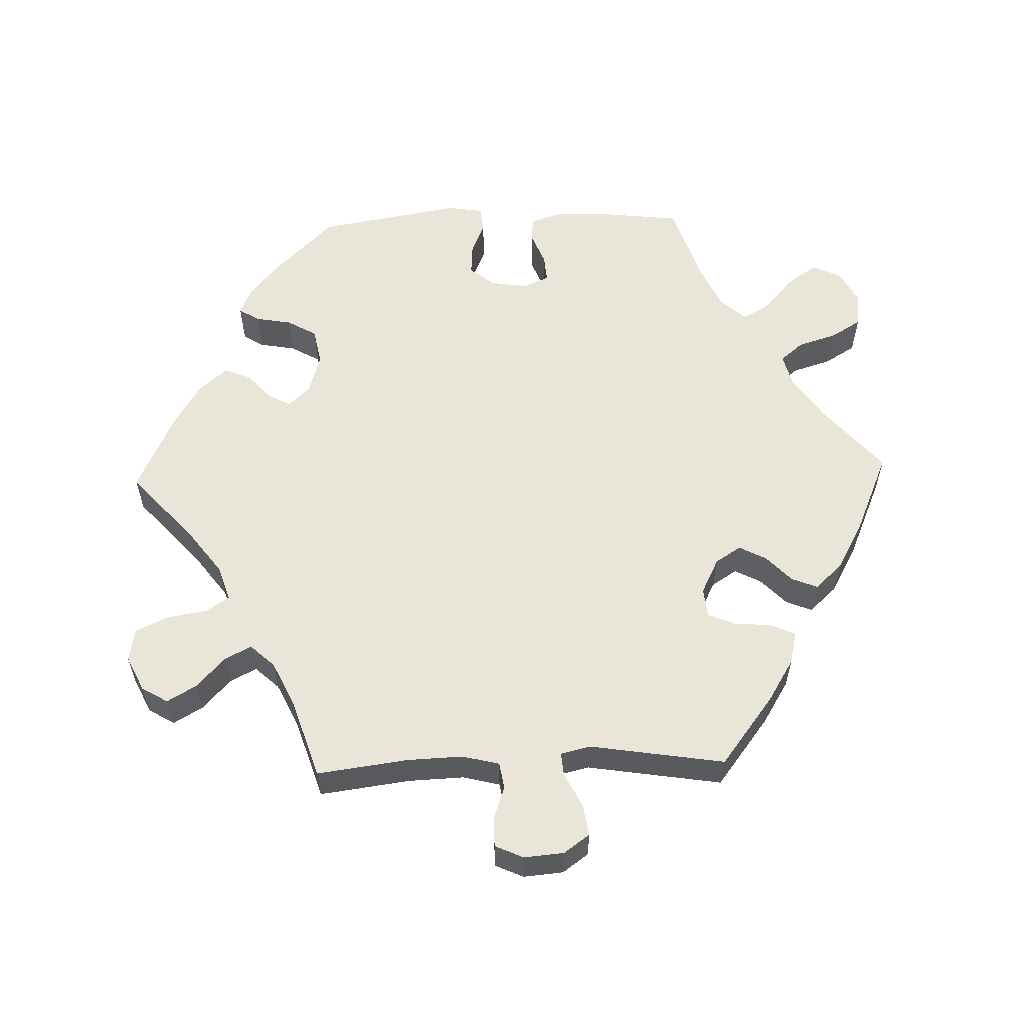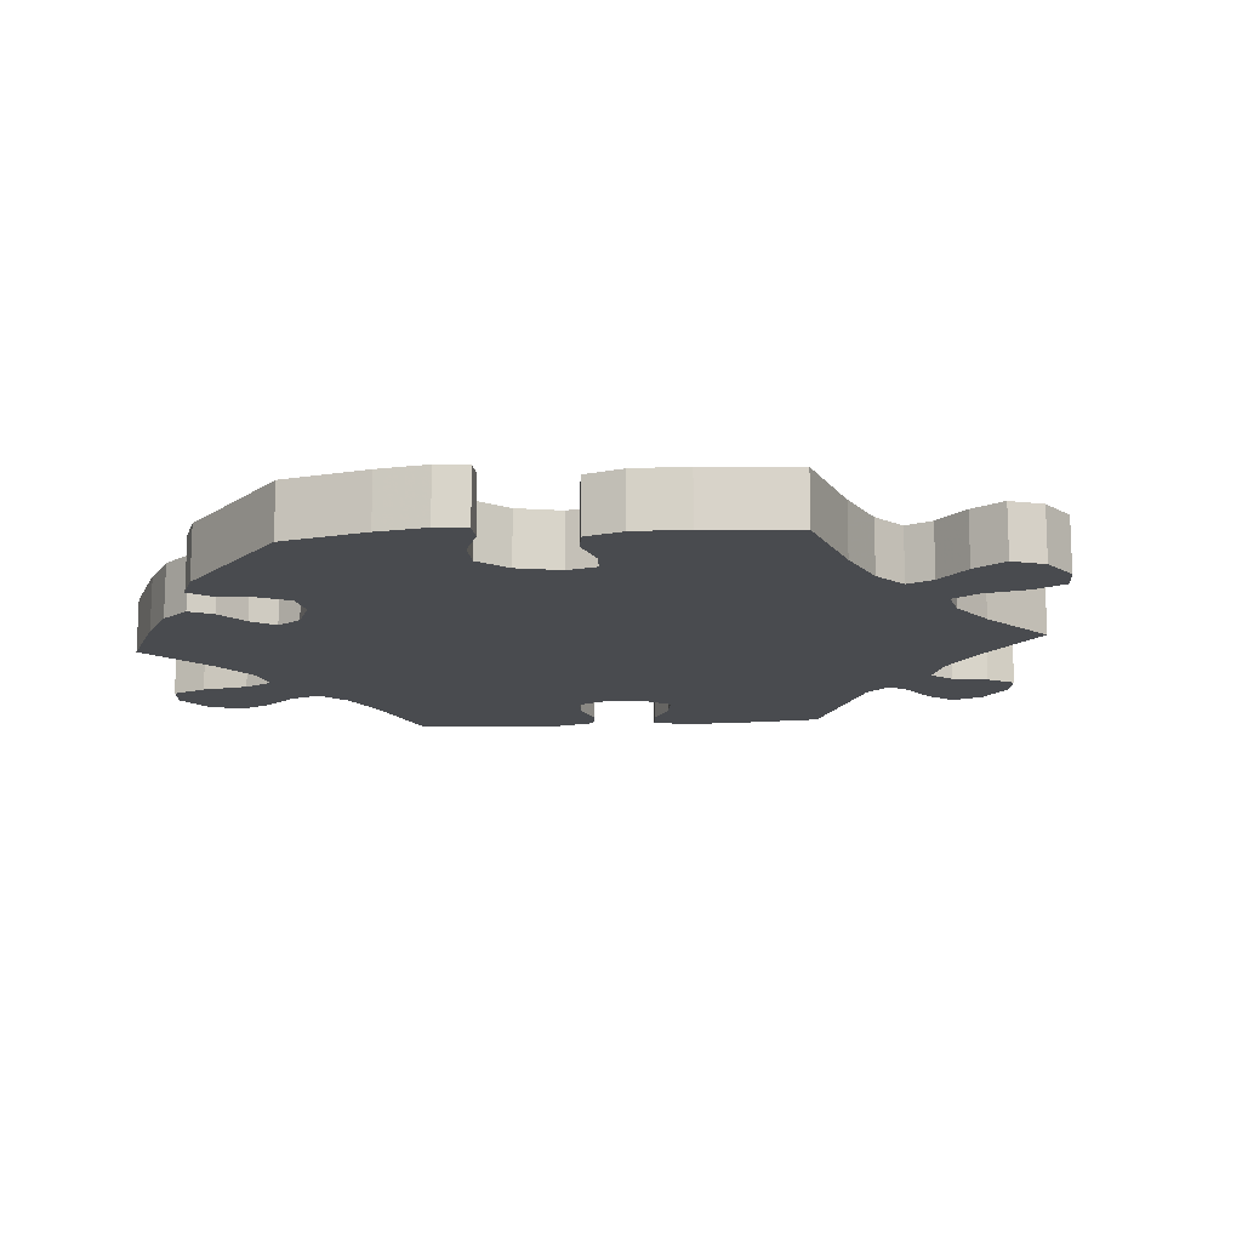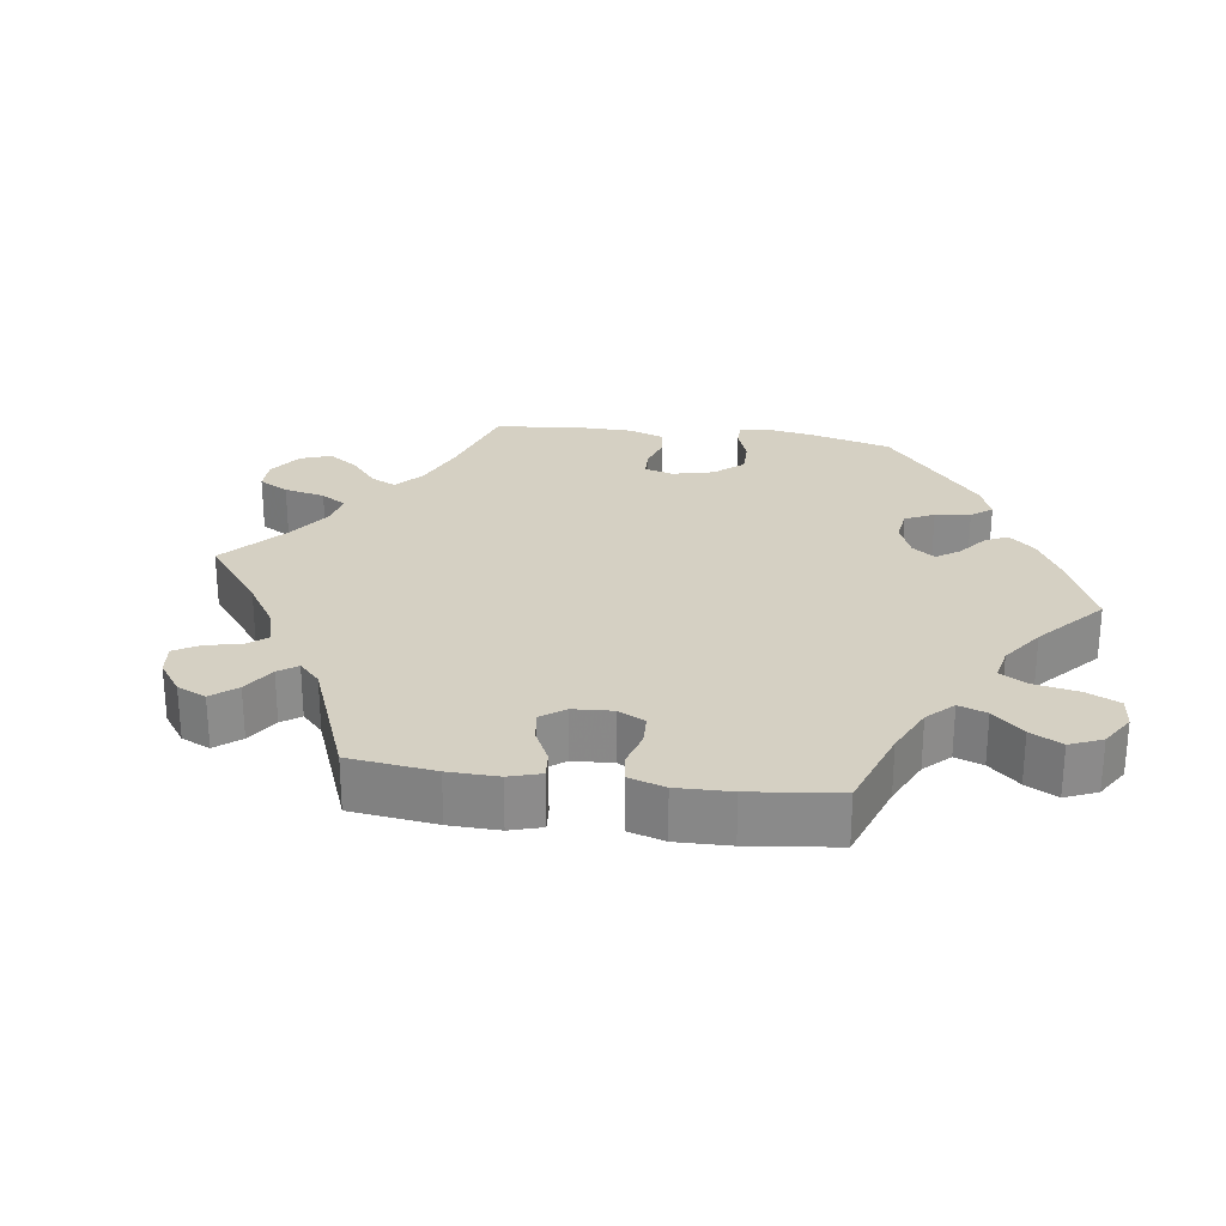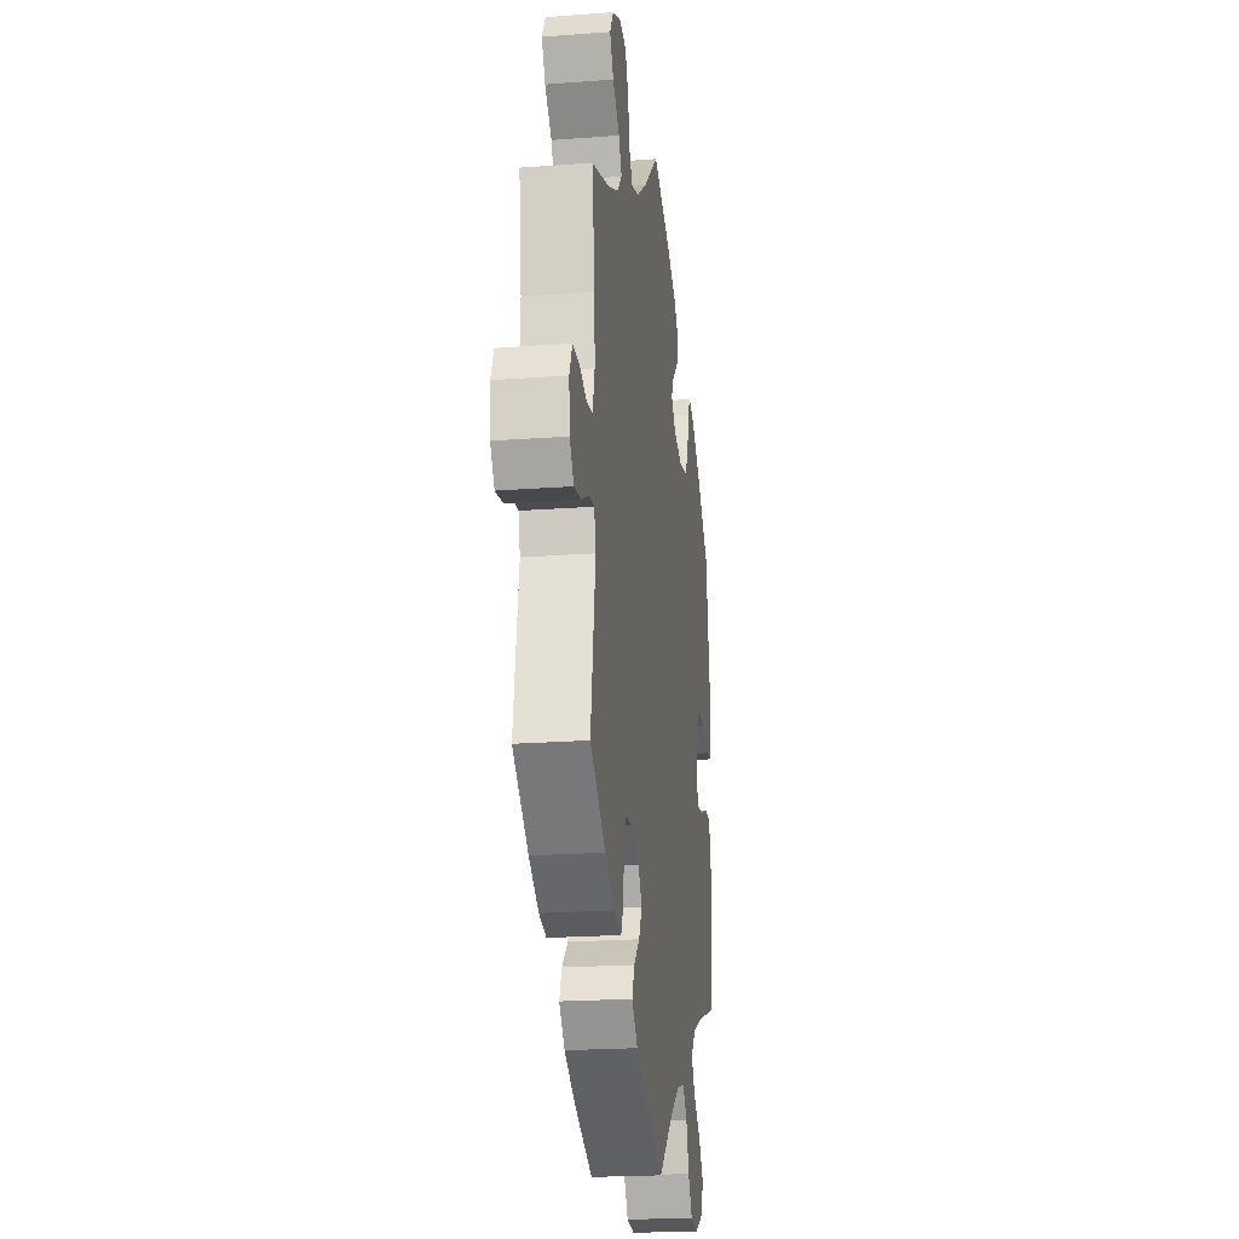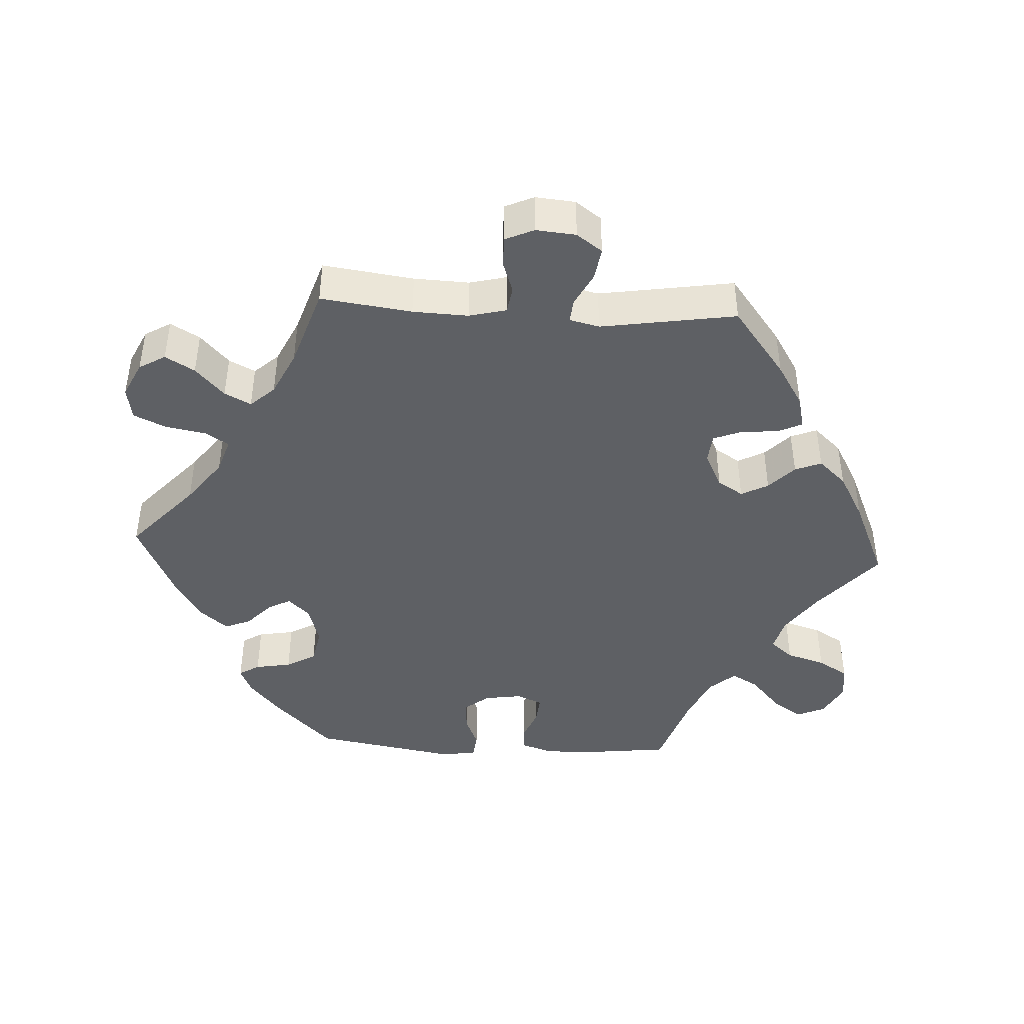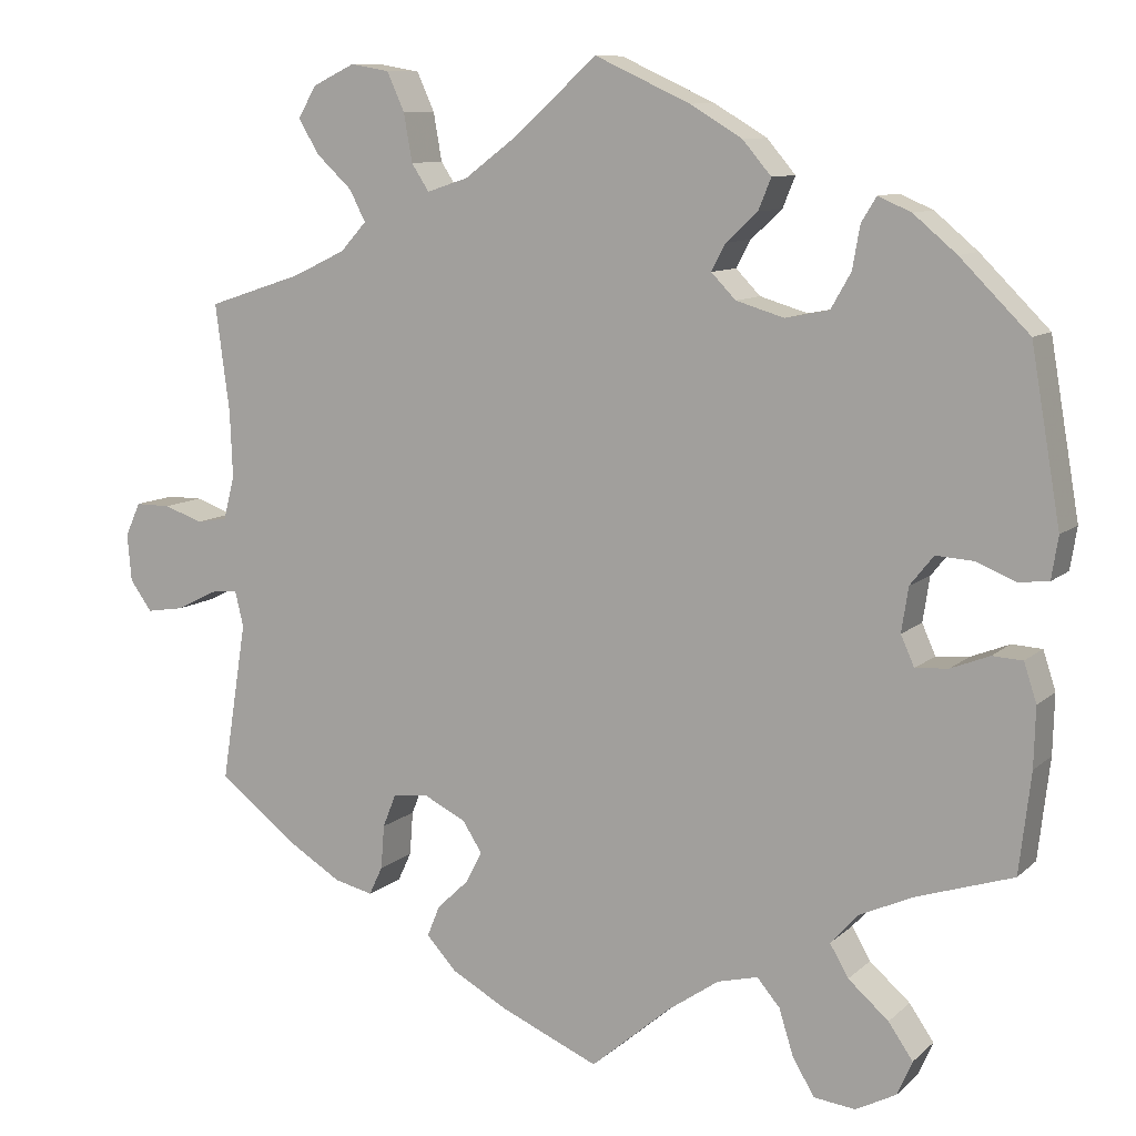
<metadata>
{"format":"obj","ext":"obj","renderer":"f3d","projection":"perspective","resolution":1024,"background":"white","views":[{"elev":57.8,"azim":88.2,"up":"+Y"},{"elev":-13.9,"azim":-25.3,"up":"+Y"},{"elev":26.4,"azim":157.9,"up":"+Y"},{"elev":-21.1,"azim":97.7,"up":"+Z"},{"elev":-43.1,"azim":86.8,"up":"+Y"},{"elev":9.7,"azim":-153.8,"up":"+Z"}]}
</metadata>
<code>
v 0.484 0.07 0.162
v 0.481 0.07 0.084
v 0.494 0.07 0.032
v 0.531 0.07 0.026
v 0.577 0.07 0.042
v 0.619 0.07 0.042
v 0.637 0.07 0.002
v 0.632 0.07 -0.054
v 0.606 0.07 -0.09
v 0.561 0.07 -0.083
v 0.514 0.07 -0.059
v 0.481 0.07 -0.056
v 0.471 0.07 -0.098
v 0.501 0.07 -0.288
v 0.404 0.07 -0.362
v 0.344 0.07 -0.399
v 0.298 0.07 -0.41
v 0.282 0.07 -0.376
v 0.278 0.07 -0.324
v 0.262 0.07 -0.284
v 0.22 0.07 -0.28
v 0.17 0.07 -0.305
v 0.147 0.07 -0.341
v 0.167 0.07 -0.379
v 0.204 0.07 -0.414
v 0.219 0.07 -0.451
v 0.183 0.07 -0.49
v 0.116 0.07 -0.527
v 0 0.07 -0.577
v -0.095 0.07 -0.496
v -0.156 0.07 -0.454
v -0.204 0.07 -0.442
v -0.231 0.07 -0.474
v -0.248 0.07 -0.529
v -0.274 0.07 -0.572
v -0.323 0.07 -0.578
v -0.371 0.07 -0.553
v -0.389 0.07 -0.512
v -0.36 0.07 -0.47
v -0.312 0.07 -0.428
v -0.29 0.07 -0.39
v -0.322 0.07 -0.354
v -0.386 0.07 -0.325
v -0.501 0.07 -0.288
v -0.515 0.07 -0.169
v -0.517 0.07 -0.098
v -0.502 0.07 -0.052
v -0.466 0.07 -0.05
v -0.42 0.07 -0.068
v -0.381 0.07 -0.071
v -0.365 0.07 -0.035
v -0.373 0.07 0.018
v -0.401 0.07 0.053
v -0.446 0.07 0.05
v -0.492 0.07 0.031
v -0.528 0.07 0.035
v -0.536 0.07 0.085
v -0.501 0.07 0.289
v -0.419 0.07 0.371
v -0.368 0.07 0.414
v -0.329 0.07 0.431
v -0.311 0.07 0.402
v -0.302 0.07 0.351
v -0.278 0.07 0.309
v -0.226 0.07 0.299
v -0.169 0.07 0.316
v -0.14 0.07 0.346
v -0.157 0.07 0.378
v -0.194 0.07 0.412
v -0.209 0.07 0.449
v -0.175 0.07 0.489
v -0.113 0.07 0.526
v 0 0.07 0.578
v 0.098 0.07 0.49
v 0.161 0.07 0.443
v 0.21 0.07 0.427
v 0.231 0.07 0.459
v 0.241 0.07 0.516
v 0.262 0.07 0.562
v 0.308 0.07 0.57
v 0.358 0.07 0.546
v 0.38 0.07 0.509
v 0.356 0.07 0.468
v 0.313 0.07 0.428
v 0.294 0.07 0.391
v 0.325 0.07 0.357
v 0.388 0.07 0.327
v 0.501 0.07 0.29
v 0.484 0 0.162
v 0.481 0 0.084
v 0.494 0 0.032
v 0.531 0 0.026
v 0.577 0 0.042
v 0.619 0 0.042
v 0.637 0 0.002
v 0.632 0 -0.054
v 0.606 0 -0.09
v 0.561 0 -0.083
v 0.514 0 -0.059
v 0.481 0 -0.056
v 0.471 0 -0.098
v 0.501 0 -0.288
v 0.404 0 -0.362
v 0.344 0 -0.399
v 0.298 0 -0.41
v 0.282 0 -0.376
v 0.278 0 -0.324
v 0.262 0 -0.284
v 0.22 0 -0.28
v 0.17 0 -0.305
v 0.147 0 -0.341
v 0.167 0 -0.379
v 0.204 0 -0.414
v 0.219 0 -0.451
v 0.183 0 -0.49
v 0.116 0 -0.527
v 0 0 -0.577
v -0.095 0 -0.496
v -0.156 0 -0.454
v -0.204 0 -0.442
v -0.231 0 -0.474
v -0.248 0 -0.529
v -0.274 0 -0.572
v -0.323 0 -0.578
v -0.371 0 -0.553
v -0.389 0 -0.512
v -0.36 0 -0.47
v -0.312 0 -0.428
v -0.29 0 -0.39
v -0.322 0 -0.354
v -0.386 0 -0.325
v -0.501 0 -0.288
v -0.515 0 -0.169
v -0.517 0 -0.098
v -0.502 0 -0.052
v -0.466 0 -0.05
v -0.42 0 -0.068
v -0.381 0 -0.071
v -0.365 0 -0.035
v -0.373 0 0.018
v -0.401 0 0.053
v -0.446 0 0.05
v -0.492 0 0.031
v -0.528 0 0.035
v -0.536 0 0.085
v -0.501 0 0.289
v -0.419 0 0.371
v -0.368 0 0.414
v -0.329 0 0.431
v -0.311 0 0.402
v -0.302 0 0.351
v -0.278 0 0.309
v -0.226 0 0.299
v -0.169 0 0.316
v -0.14 0 0.346
v -0.157 0 0.378
v -0.194 0 0.412
v -0.209 0 0.449
v -0.175 0 0.489
v -0.113 0 0.526
v 0 0 0.578
v 0.098 0 0.49
v 0.161 0 0.443
v 0.21 0 0.427
v 0.231 0 0.459
v 0.241 0 0.516
v 0.262 0 0.562
v 0.308 0 0.57
v 0.358 0 0.546
v 0.38 0 0.509
v 0.356 0 0.468
v 0.313 0 0.428
v 0.294 0 0.391
v 0.325 0 0.357
v 0.388 0 0.327
v 0.501 0 0.29
f 87 88 1
f 86 87 1 2
f 85 86 2 3
f 81 82 83 84
f 81 84 85
f 80 81 85
f 77 78 79 80
f 76 77 80 85
f 75 76 85 3
f 71 72 73 74
f 71 74 75 3
f 68 69 70 71
f 67 68 71 3
f 60 61 62 63
f 60 63 64
f 59 60 64
f 58 59 64
f 57 58 64 65
f 54 55 56 57
f 53 54 57 65
f 46 47 48 49
f 46 49 50
f 43 44 45 46
f 42 43 46 50
f 41 42 50 51
f 37 38 39 40
f 37 40 41
f 36 37 41
f 33 34 35 36
f 32 33 36 41
f 31 32 41 51
f 27 28 29 30
f 24 25 26 27
f 23 24 27 30
f 22 23 30 31
f 16 17 18 19
f 16 19 20
f 13 14 15 16
f 12 13 16 20
f 8 9 10 11
f 8 11 12
f 7 8 12
f 4 5 6 7
f 3 4 7 12
f 66 67 3 12
f 52 53 65 66
f 21 22 31 51
f 21 51 52 66
f 12 20 21 66
f 89 176 175
f 90 89 175 174
f 91 90 174 173
f 172 171 170 169
f 173 172 169
f 173 169 168
f 168 167 166 165
f 173 168 165 164
f 91 173 164 163
f 162 161 160 159
f 91 163 162 159
f 159 158 157 156
f 91 159 156 155
f 151 150 149 148
f 152 151 148
f 152 148 147
f 152 147 146
f 153 152 146 145
f 145 144 143 142
f 153 145 142 141
f 137 136 135 134
f 138 137 134
f 134 133 132 131
f 138 134 131 130
f 139 138 130 129
f 128 127 126 125
f 129 128 125
f 129 125 124
f 124 123 122 121
f 129 124 121 120
f 139 129 120 119
f 118 117 116 115
f 115 114 113 112
f 118 115 112 111
f 119 118 111 110
f 107 106 105 104
f 108 107 104
f 104 103 102 101
f 108 104 101 100
f 99 98 97 96
f 100 99 96
f 100 96 95
f 95 94 93 92
f 100 95 92 91
f 100 91 155 154
f 154 153 141 140
f 139 119 110 109
f 154 140 139 109
f 154 109 108 100
f 1 89 90 2
f 2 90 91 3
f 3 91 92 4
f 4 92 93 5
f 5 93 94 6
f 6 94 95 7
f 7 95 96 8
f 8 96 97 9
f 9 97 98 10
f 10 98 99 11
f 11 99 100 12
f 12 100 101 13
f 13 101 102 14
f 14 102 103 15
f 15 103 104 16
f 16 104 105 17
f 17 105 106 18
f 18 106 107 19
f 19 107 108 20
f 20 108 109 21
f 21 109 110 22
f 22 110 111 23
f 23 111 112 24
f 24 112 113 25
f 25 113 114 26
f 26 114 115 27
f 27 115 116 28
f 28 116 117 29
f 29 117 118 30
f 30 118 119 31
f 31 119 120 32
f 32 120 121 33
f 33 121 122 34
f 34 122 123 35
f 35 123 124 36
f 36 124 125 37
f 37 125 126 38
f 38 126 127 39
f 39 127 128 40
f 40 128 129 41
f 41 129 130 42
f 42 130 131 43
f 43 131 132 44
f 44 132 133 45
f 45 133 134 46
f 46 134 135 47
f 47 135 136 48
f 48 136 137 49
f 49 137 138 50
f 50 138 139 51
f 51 139 140 52
f 52 140 141 53
f 53 141 142 54
f 54 142 143 55
f 55 143 144 56
f 56 144 145 57
f 57 145 146 58
f 58 146 147 59
f 59 147 148 60
f 60 148 149 61
f 61 149 150 62
f 62 150 151 63
f 63 151 152 64
f 64 152 153 65
f 65 153 154 66
f 66 154 155 67
f 67 155 156 68
f 68 156 157 69
f 69 157 158 70
f 70 158 159 71
f 71 159 160 72
f 72 160 161 73
f 73 161 162 74
f 74 162 163 75
f 75 163 164 76
f 76 164 165 77
f 77 165 166 78
f 78 166 167 79
f 79 167 168 80
f 80 168 169 81
f 81 169 170 82
f 82 170 171 83
f 83 171 172 84
f 84 172 173 85
f 85 173 174 86
f 86 174 175 87
f 87 175 176 88
f 88 176 89 1

</code>
